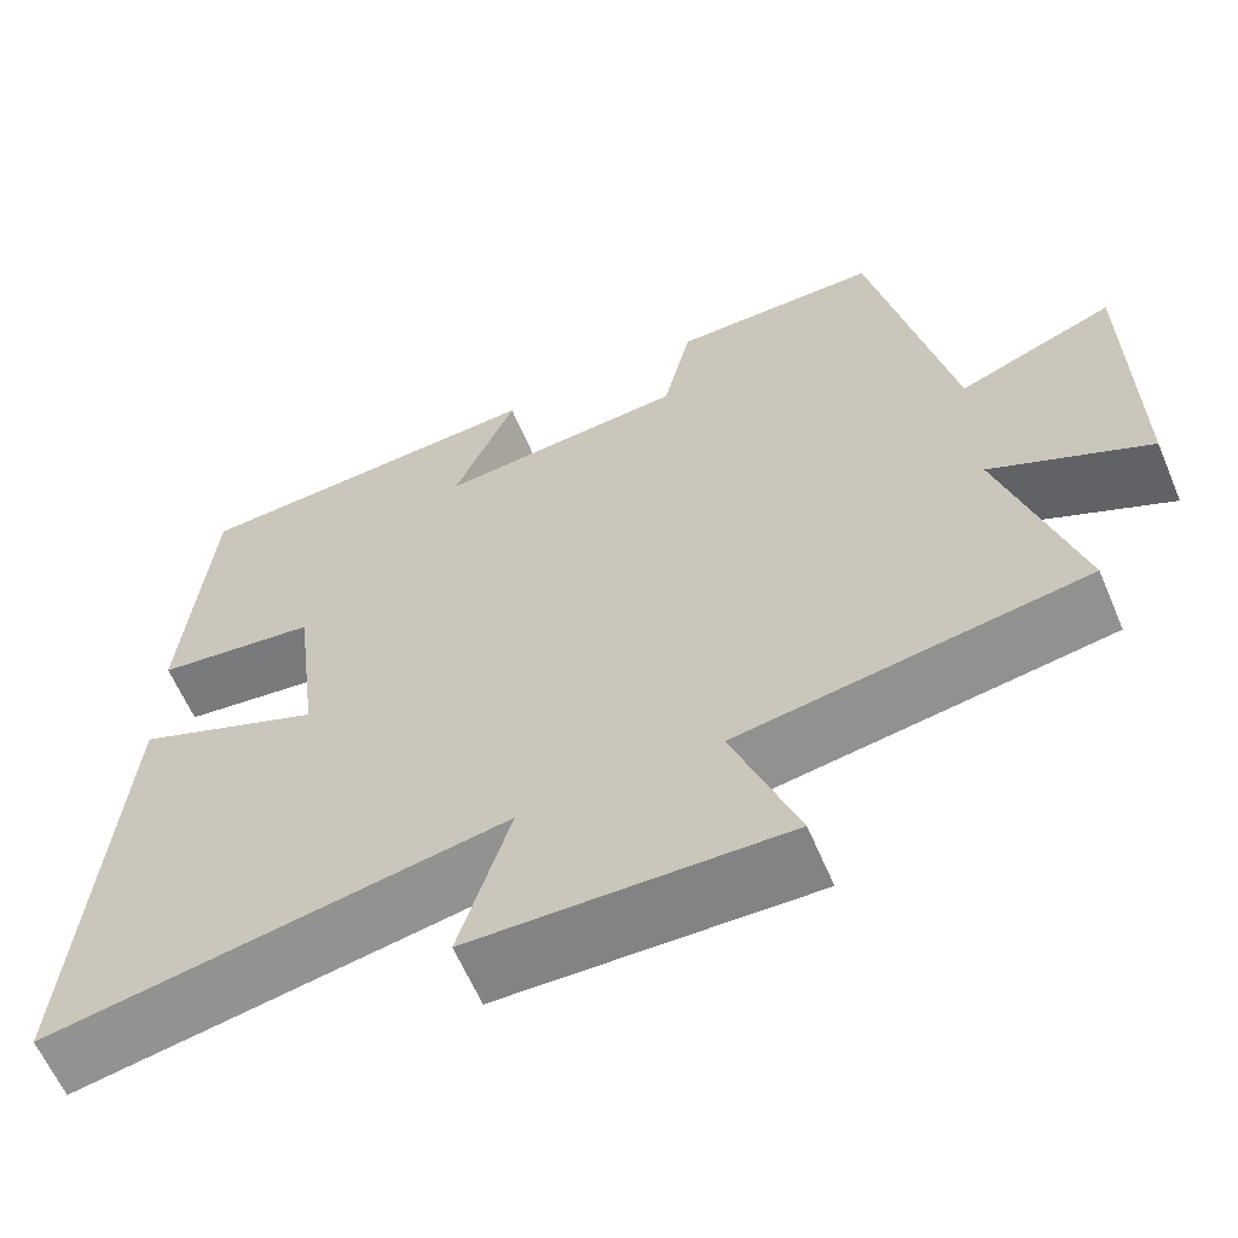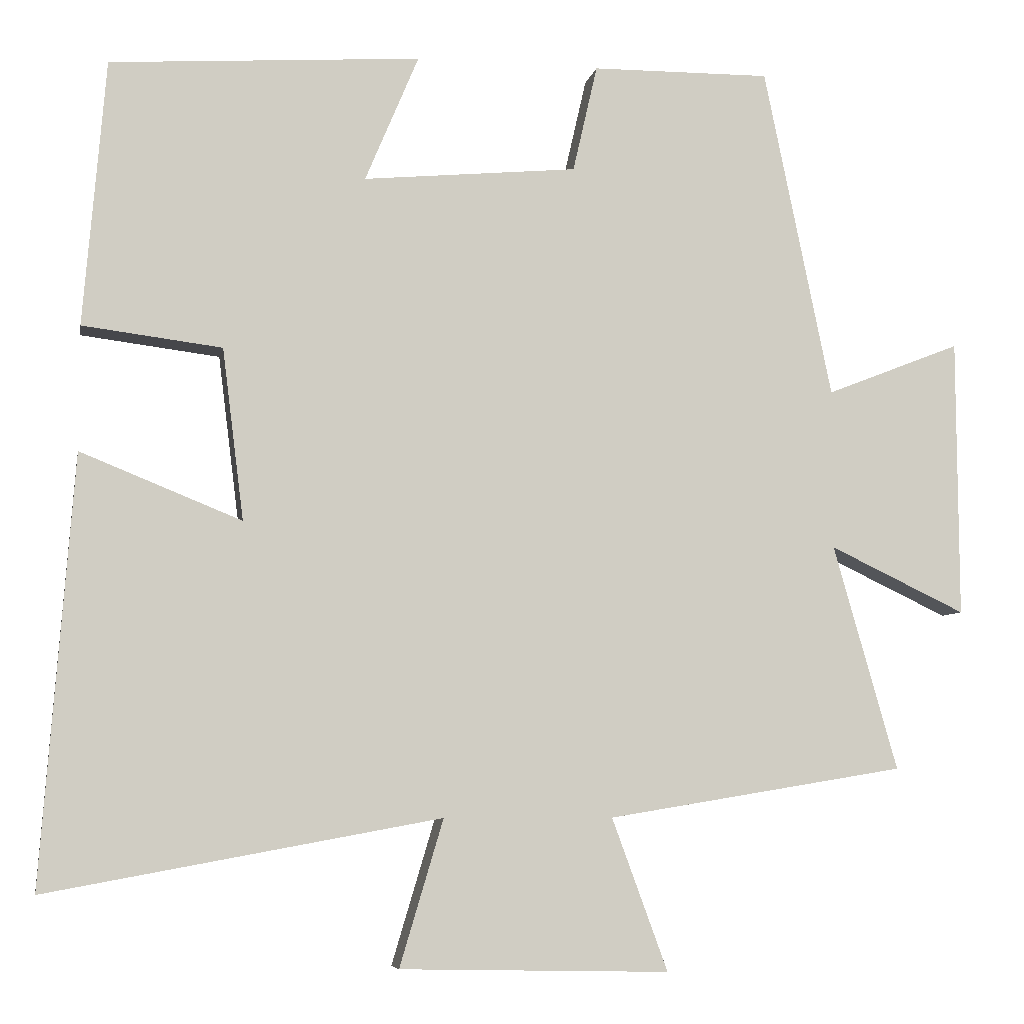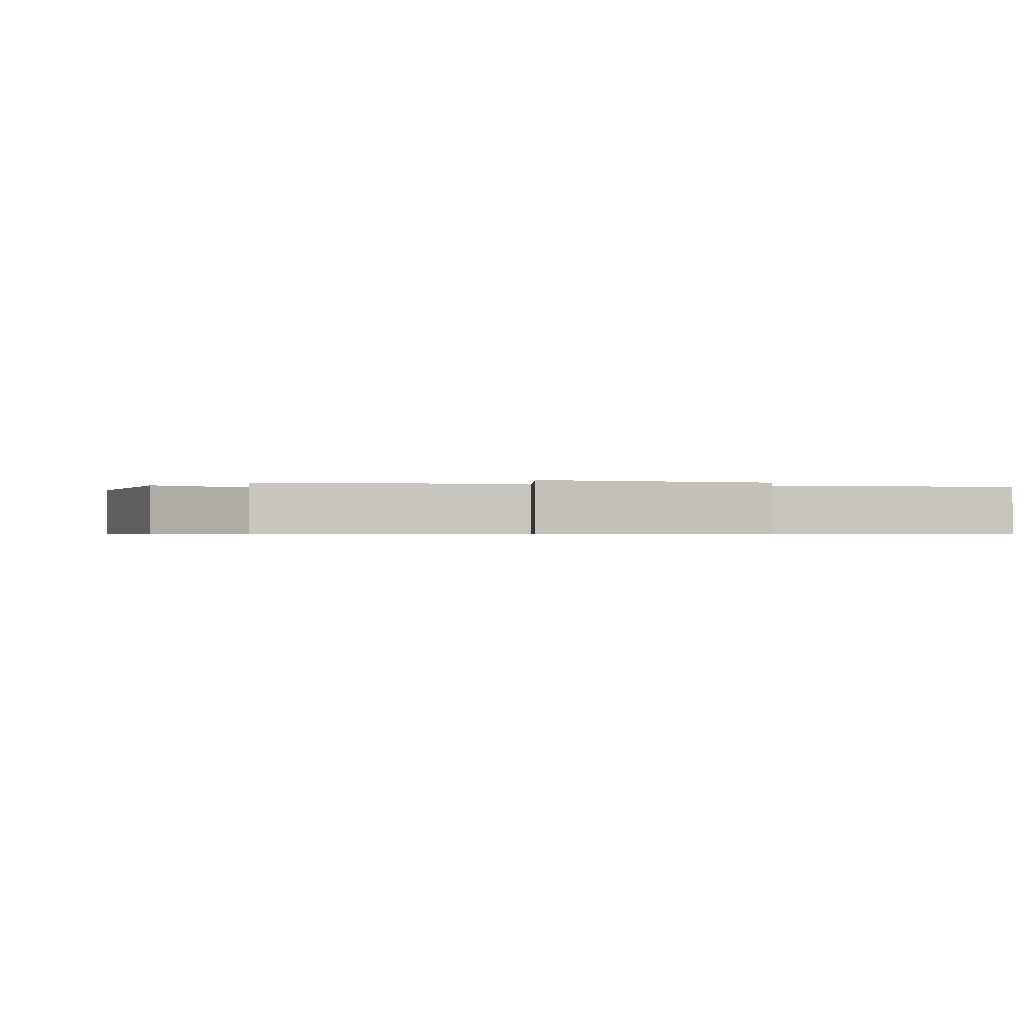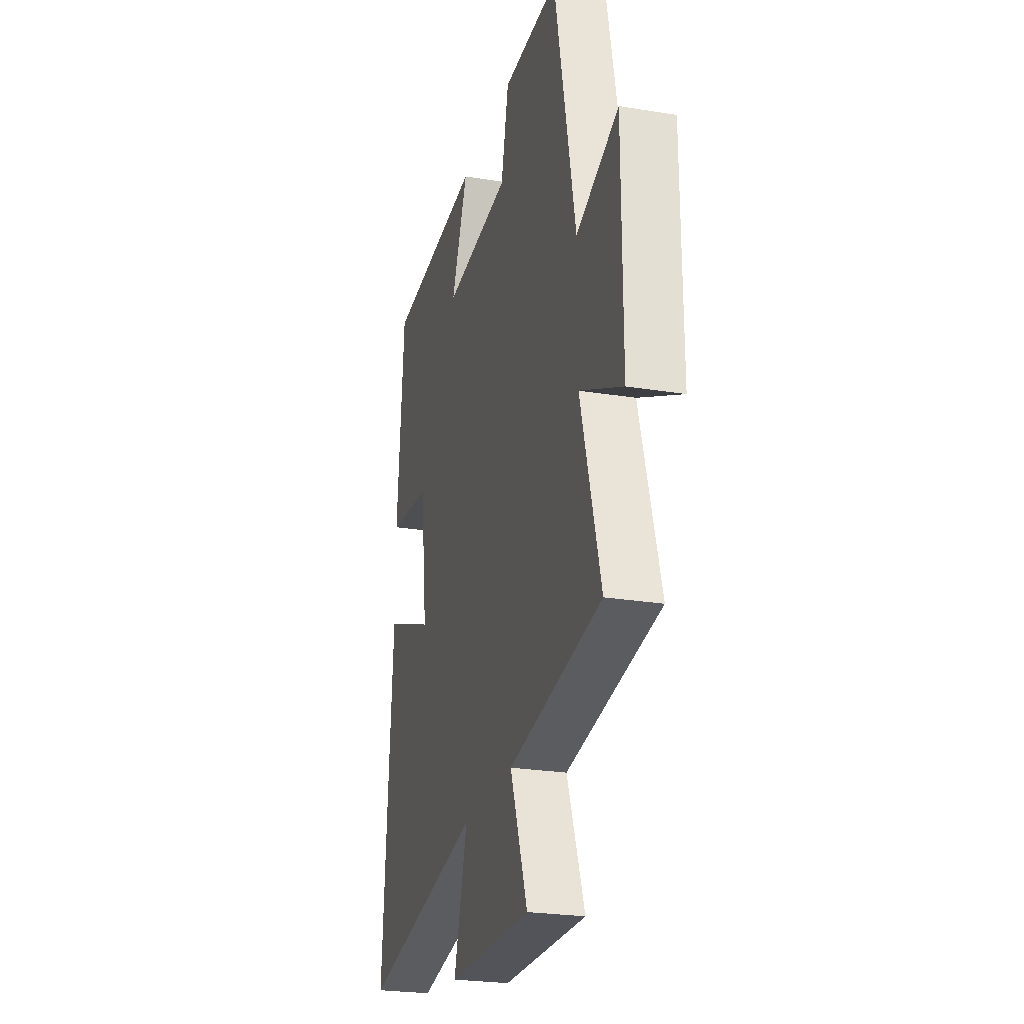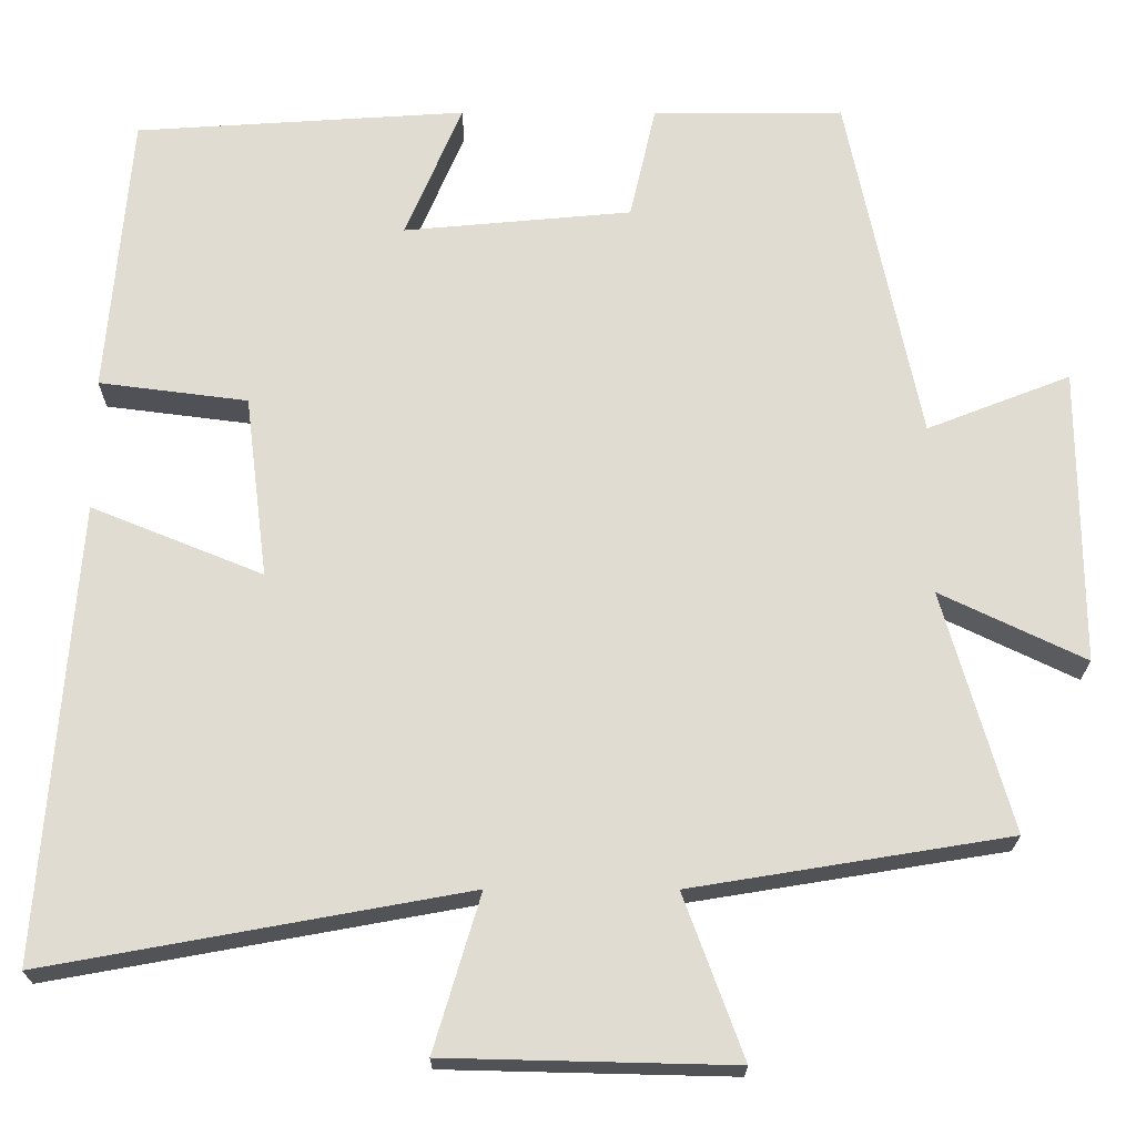
<metadata>
{"format":"obj","ext":"obj","renderer":"f3d","projection":"perspective","resolution":1024,"background":"white","views":[{"elev":-61.8,"azim":23.0,"up":"+Z"},{"elev":-6.3,"azim":-10.7,"up":"+Z"},{"elev":-0.6,"azim":158.9,"up":"+Y"},{"elev":-24.9,"azim":75.1,"up":"+Z"},{"elev":-20.7,"azim":-0.4,"up":"+Z"}]}
</metadata>
<code>
v -0.471 0.07 0.473
v -0.065 0.07 0.5
v -0.135 0.07 0.334
v 0.145 0.07 0.36
v 0.177 0.07 0.5
v 0.411 0.07 0.502
v 0.5 0.07 0.069
v 0.676 0.07 0.138
v 0.678 0.07 -0.226
v 0.5 0.07 -0.141
v 0.584 0.07 -0.436
v 0.194 0.07 -0.5
v 0.267 0.07 -0.699
v -0.085 0.07 -0.691
v -0.028 0.07 -0.5
v -0.542 0.07 -0.594
v -0.5 0.07 -0.036
v -0.29 0.07 -0.121
v -0.318 0.07 0.103
v -0.5 0.07 0.126
v -0.471 0 0.473
v -0.065 0 0.5
v -0.135 0 0.334
v 0.145 0 0.36
v 0.177 0 0.5
v 0.411 0 0.502
v 0.5 0 0.069
v 0.676 0 0.138
v 0.678 0 -0.226
v 0.5 0 -0.141
v 0.584 0 -0.436
v 0.194 0 -0.5
v 0.267 0 -0.699
v -0.085 0 -0.691
v -0.028 0 -0.5
v -0.542 0 -0.594
v -0.5 0 -0.036
v -0.29 0 -0.121
v -0.318 0 0.103
v -0.5 0 0.126
f 19 20 1 2
f 15 16 17 18
f 15 18 19
f 12 13 14 15
f 10 11 12 15
f 10 15 19
f 7 8 9 10
f 4 5 6 7
f 3 4 7 10
f 19 2 3
f 3 10 19
f 22 21 40 39
f 38 37 36 35
f 39 38 35
f 35 34 33 32
f 35 32 31 30
f 39 35 30
f 30 29 28 27
f 27 26 25 24
f 30 27 24 23
f 23 22 39
f 39 30 23
f 1 21 22 2
f 2 22 23 3
f 3 23 24 4
f 4 24 25 5
f 5 25 26 6
f 6 26 27 7
f 7 27 28 8
f 8 28 29 9
f 9 29 30 10
f 10 30 31 11
f 11 31 32 12
f 12 32 33 13
f 13 33 34 14
f 14 34 35 15
f 15 35 36 16
f 16 36 37 17
f 17 37 38 18
f 18 38 39 19
f 19 39 40 20
f 20 40 21 1

</code>
